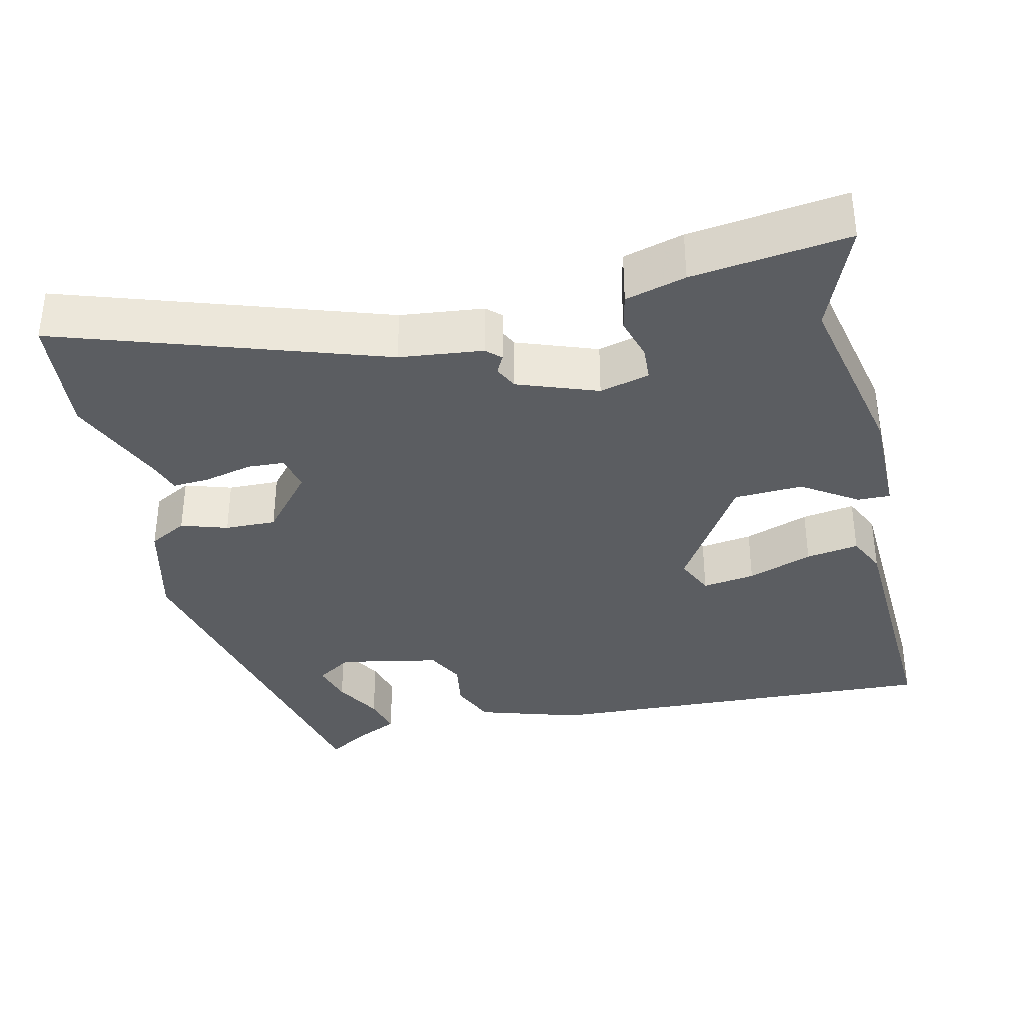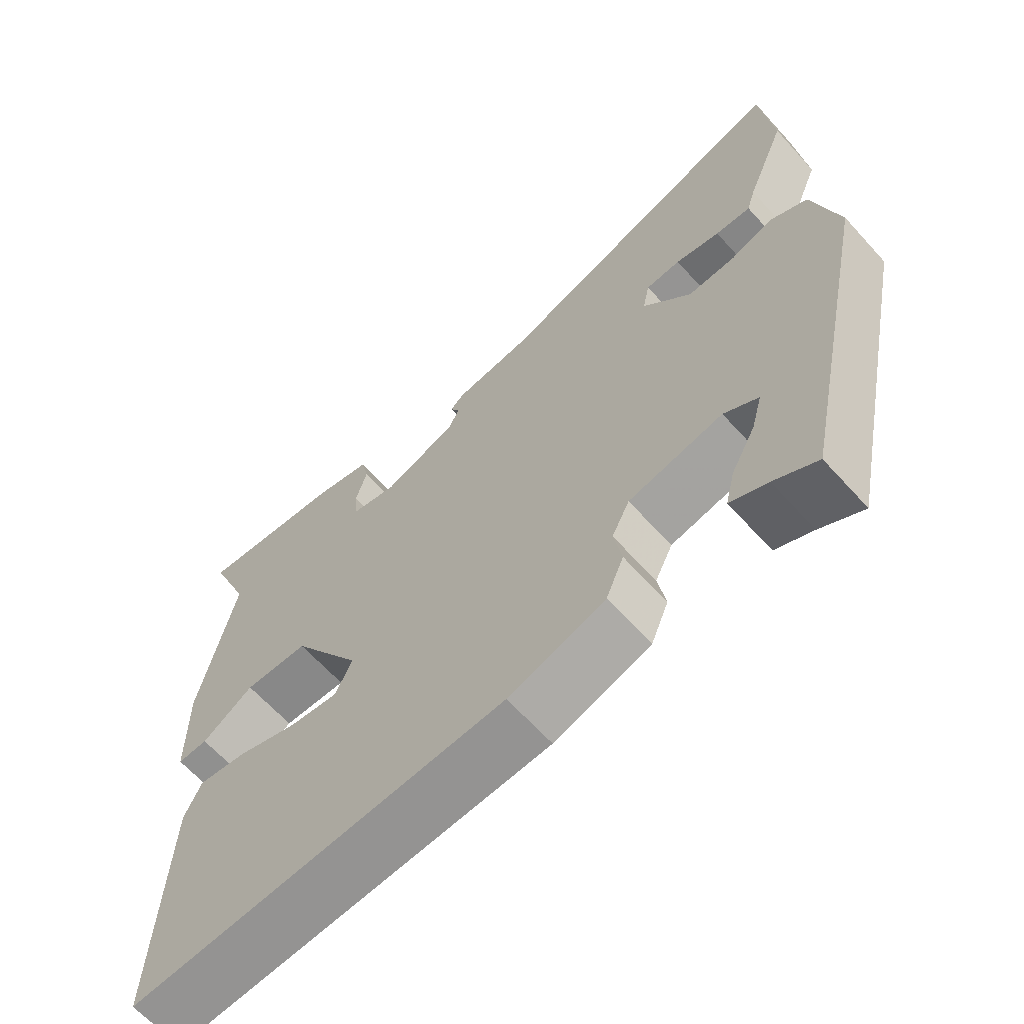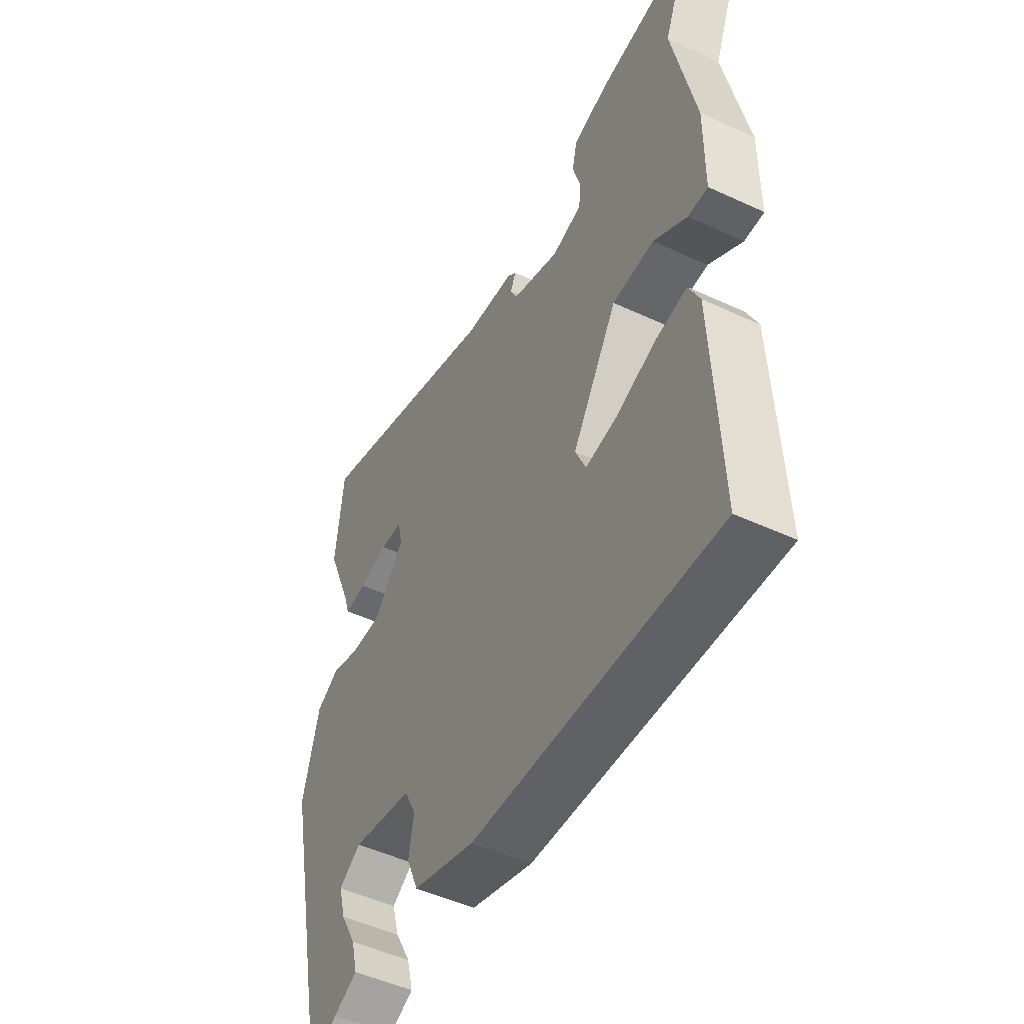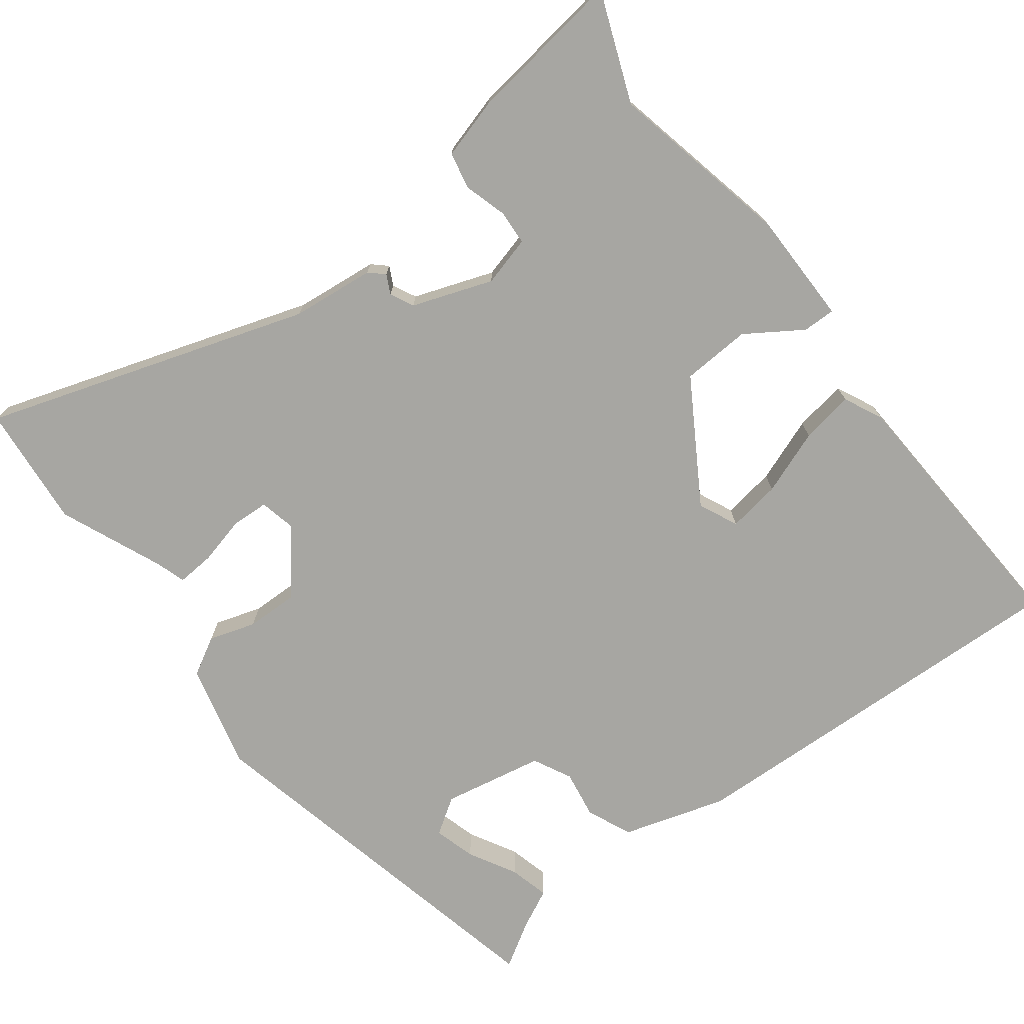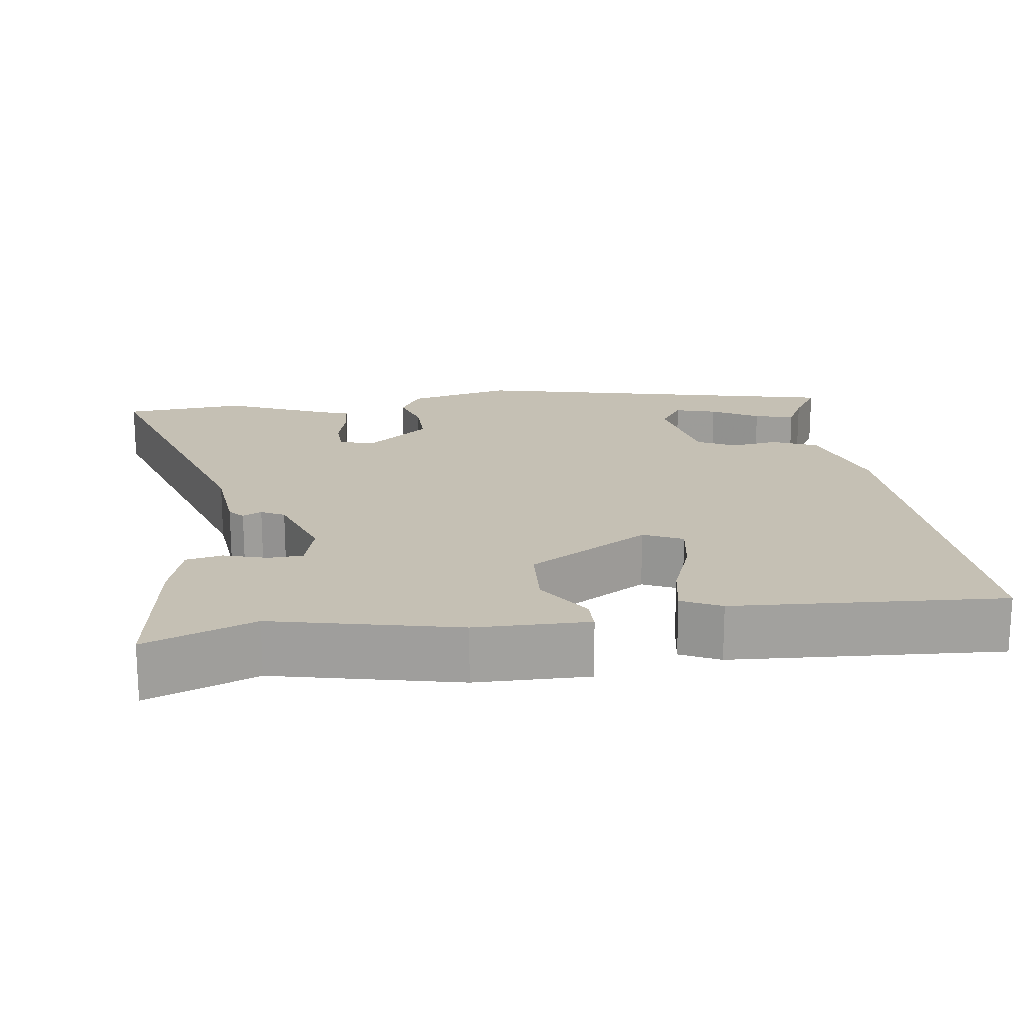
<metadata>
{"format":"obj","ext":"obj","renderer":"f3d","projection":"perspective","resolution":1024,"background":"white","views":[{"elev":-35.4,"azim":13.4,"up":"+Y"},{"elev":-64.6,"azim":-137.8,"up":"+Z"},{"elev":-49.6,"azim":62.9,"up":"+Z"},{"elev":-74.0,"azim":37.9,"up":"+Y"},{"elev":18.3,"azim":83.2,"up":"+Y"}]}
</metadata>
<code>
v 0.522 0.07 0.554
v 0.464 0.07 0.411
v 0.514 0.07 0.168
v 0.513 0.07 0.019
v 0.47 0.07 0.02
v 0.397 0.07 0.069
v 0.306 0.07 0.065
v 0.207 0.07 -0.093
v 0.23 0.07 -0.145
v 0.3 0.07 -0.135
v 0.386 0.07 -0.104
v 0.456 0.07 -0.093
v 0.48 0.07 -0.145
v 0.495 0.07 -0.499
v -0.038 0.07 -0.472
v -0.174 0.07 -0.429
v -0.199 0.07 -0.369
v -0.188 0.07 -0.306
v -0.213 0.07 -0.255
v -0.346 0.07 -0.228
v -0.394 0.07 -0.259
v -0.379 0.07 -0.314
v -0.345 0.07 -0.377
v -0.332 0.07 -0.43
v -0.384 0.07 -0.455
v -0.444 0.07 -0.491
v -0.55 0.07 0.011
v -0.514 0.07 0.15
v -0.463 0.07 0.178
v -0.402 0.07 0.158
v -0.334 0.07 0.156
v -0.266 0.07 0.237
v -0.276 0.07 0.285
v -0.325 0.07 0.288
v -0.388 0.07 0.273
v -0.438 0.07 0.27
v -0.45 0.07 0.309
v -0.506 0.07 0.446
v -0.489 0.07 0.608
v -0.065 0.07 0.464
v 0.045 0.07 0.451
v 0.064 0.07 0.433
v 0.051 0.07 0.408
v 0.066 0.07 0.377
v 0.171 0.07 0.338
v 0.237 0.07 0.355
v 0.24 0.07 0.401
v 0.224 0.07 0.458
v 0.235 0.07 0.506
v 0.315 0.07 0.528
v 0.522 0 0.554
v 0.464 0 0.411
v 0.514 0 0.168
v 0.513 0 0.019
v 0.47 0 0.02
v 0.397 0 0.069
v 0.306 0 0.065
v 0.207 0 -0.093
v 0.23 0 -0.145
v 0.3 0 -0.135
v 0.386 0 -0.104
v 0.456 0 -0.093
v 0.48 0 -0.145
v 0.495 0 -0.499
v -0.038 0 -0.472
v -0.174 0 -0.429
v -0.199 0 -0.369
v -0.188 0 -0.306
v -0.213 0 -0.255
v -0.346 0 -0.228
v -0.394 0 -0.259
v -0.379 0 -0.314
v -0.345 0 -0.377
v -0.332 0 -0.43
v -0.384 0 -0.455
v -0.444 0 -0.491
v -0.55 0 0.011
v -0.514 0 0.15
v -0.463 0 0.178
v -0.402 0 0.158
v -0.334 0 0.156
v -0.266 0 0.237
v -0.276 0 0.285
v -0.325 0 0.288
v -0.388 0 0.273
v -0.438 0 0.27
v -0.45 0 0.309
v -0.506 0 0.446
v -0.489 0 0.608
v -0.065 0 0.464
v 0.045 0 0.451
v 0.064 0 0.433
v 0.051 0 0.408
v 0.066 0 0.377
v 0.171 0 0.338
v 0.237 0 0.355
v 0.24 0 0.401
v 0.224 0 0.458
v 0.235 0 0.506
v 0.315 0 0.528
f 50 1 2
f 49 50 2
f 48 49 2
f 47 48 2
f 4 5 6
f 3 4 6
f 2 3 6
f 47 2 6
f 46 47 6
f 45 46 6 7
f 44 45 7 8
f 43 44 8
f 40 41 42 43
f 39 40 43
f 38 39 43
f 37 38 43
f 36 37 43
f 35 36 43
f 34 35 43
f 33 34 43
f 32 33 43 8
f 31 32 8 9
f 30 31 9
f 29 30 9
f 27 28 29
f 26 27 29
f 25 26 29
f 22 23 24 25
f 21 22 25
f 21 25 29
f 20 21 29
f 19 20 29 9
f 16 17 18
f 15 16 18
f 14 15 18
f 13 14 18
f 12 13 18
f 10 11 12
f 10 12 18
f 9 10 18 19
f 52 51 100
f 52 100 99
f 52 99 98
f 52 98 97
f 56 55 54
f 56 54 53
f 56 53 52
f 56 52 97
f 56 97 96
f 57 56 96 95
f 58 57 95 94
f 58 94 93
f 93 92 91 90
f 93 90 89
f 93 89 88
f 93 88 87
f 93 87 86
f 93 86 85
f 93 85 84
f 93 84 83
f 58 93 83 82
f 59 58 82 81
f 59 81 80
f 59 80 79
f 79 78 77
f 79 77 76
f 79 76 75
f 75 74 73 72
f 75 72 71
f 79 75 71
f 79 71 70
f 59 79 70 69
f 68 67 66
f 68 66 65
f 68 65 64
f 68 64 63
f 68 63 62
f 62 61 60
f 68 62 60
f 69 68 60 59
f 1 51 52 2
f 2 52 53 3
f 3 53 54 4
f 4 54 55 5
f 5 55 56 6
f 6 56 57 7
f 7 57 58 8
f 8 58 59 9
f 9 59 60 10
f 10 60 61 11
f 11 61 62 12
f 12 62 63 13
f 13 63 64 14
f 14 64 65 15
f 15 65 66 16
f 16 66 67 17
f 17 67 68 18
f 18 68 69 19
f 19 69 70 20
f 20 70 71 21
f 21 71 72 22
f 22 72 73 23
f 23 73 74 24
f 24 74 75 25
f 25 75 76 26
f 26 76 77 27
f 27 77 78 28
f 28 78 79 29
f 29 79 80 30
f 30 80 81 31
f 31 81 82 32
f 32 82 83 33
f 33 83 84 34
f 34 84 85 35
f 35 85 86 36
f 36 86 87 37
f 37 87 88 38
f 38 88 89 39
f 39 89 90 40
f 40 90 91 41
f 41 91 92 42
f 42 92 93 43
f 43 93 94 44
f 44 94 95 45
f 45 95 96 46
f 46 96 97 47
f 47 97 98 48
f 48 98 99 49
f 49 99 100 50
f 50 100 51 1

</code>
